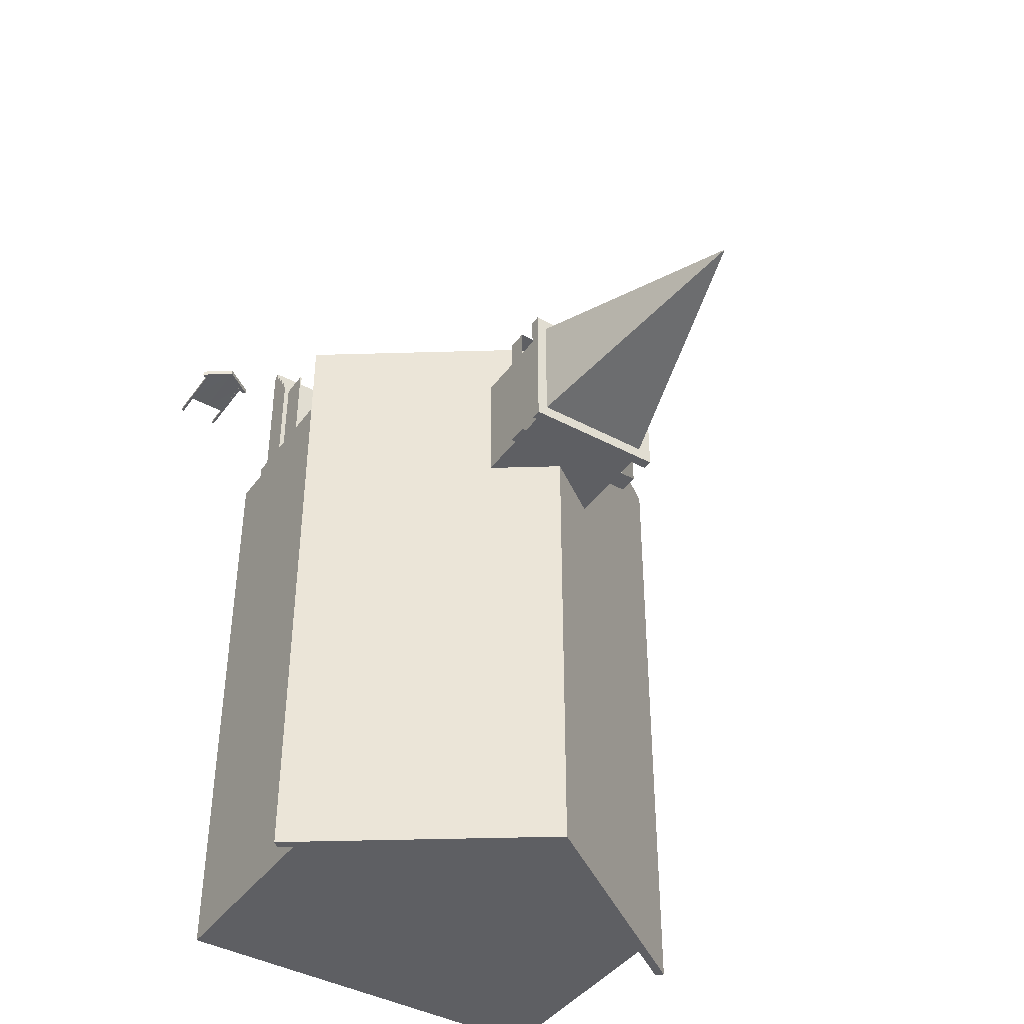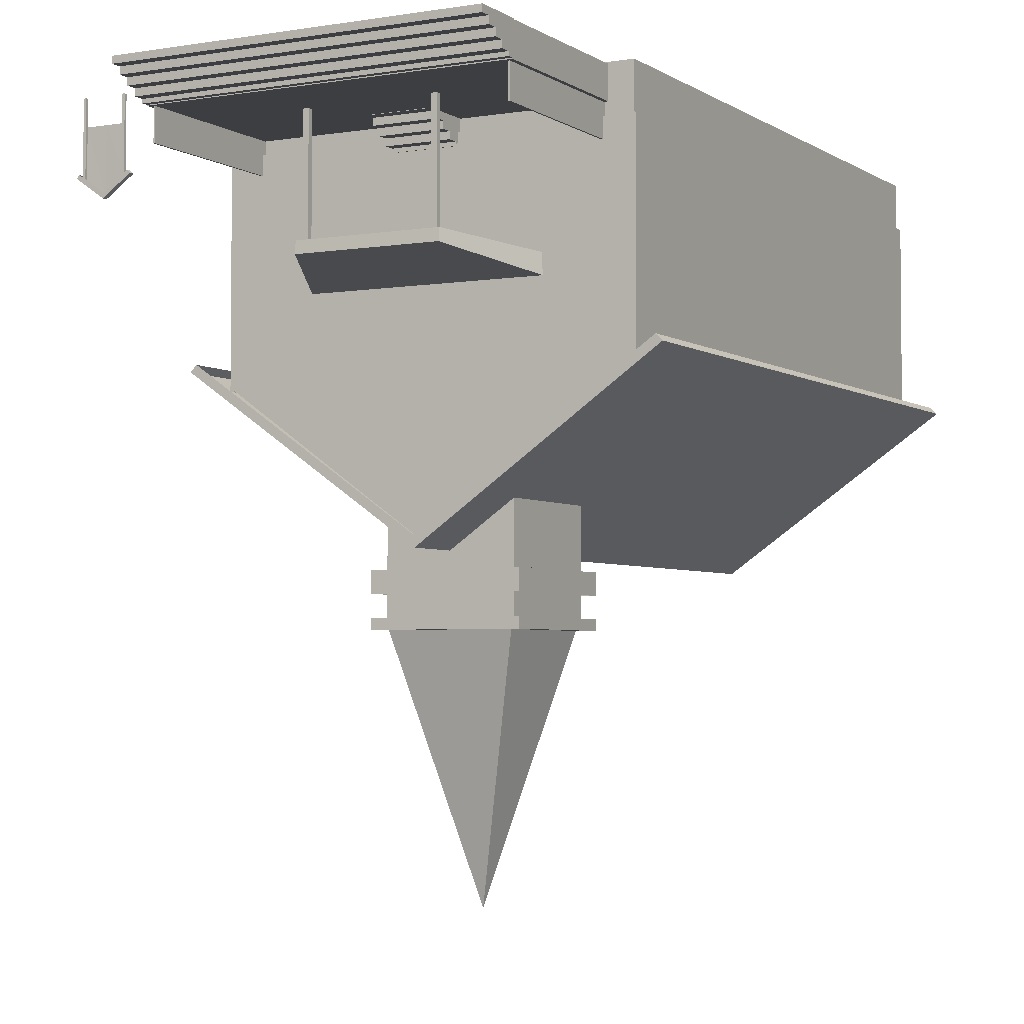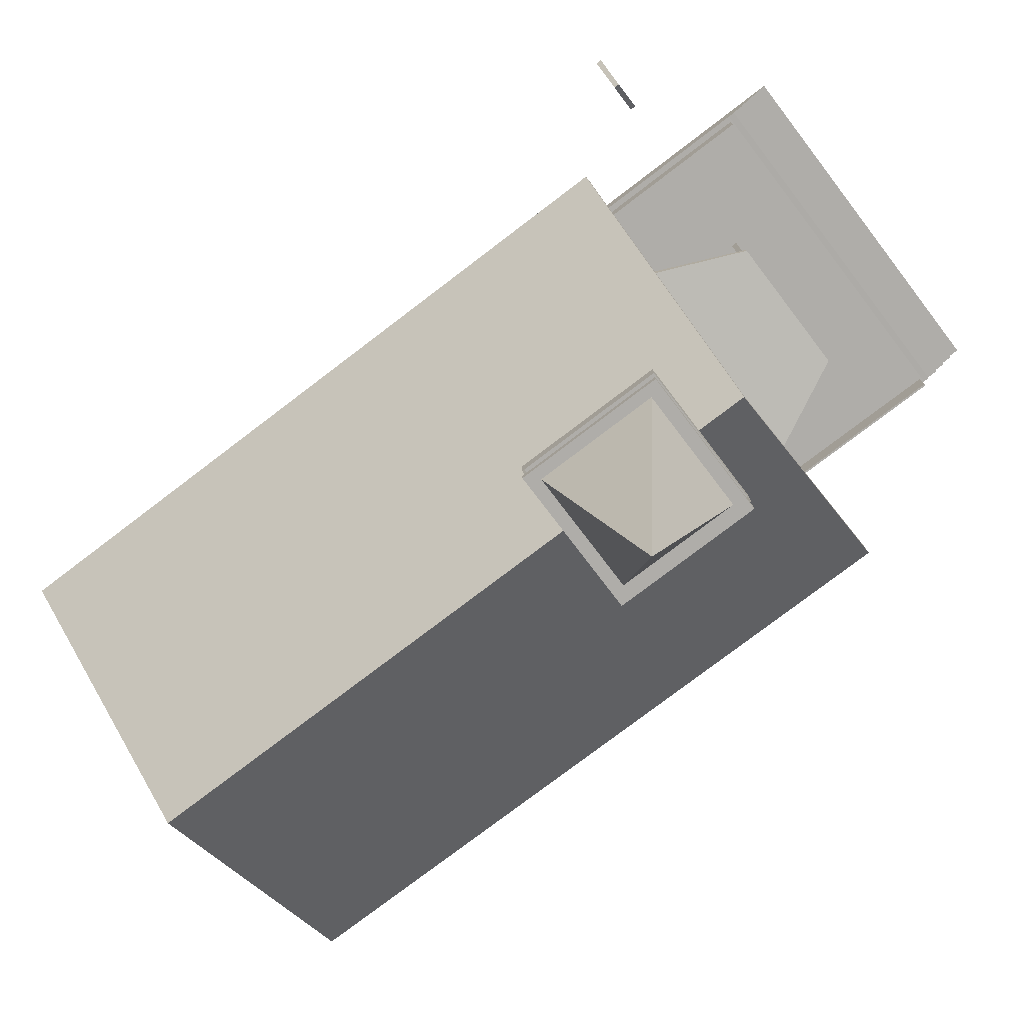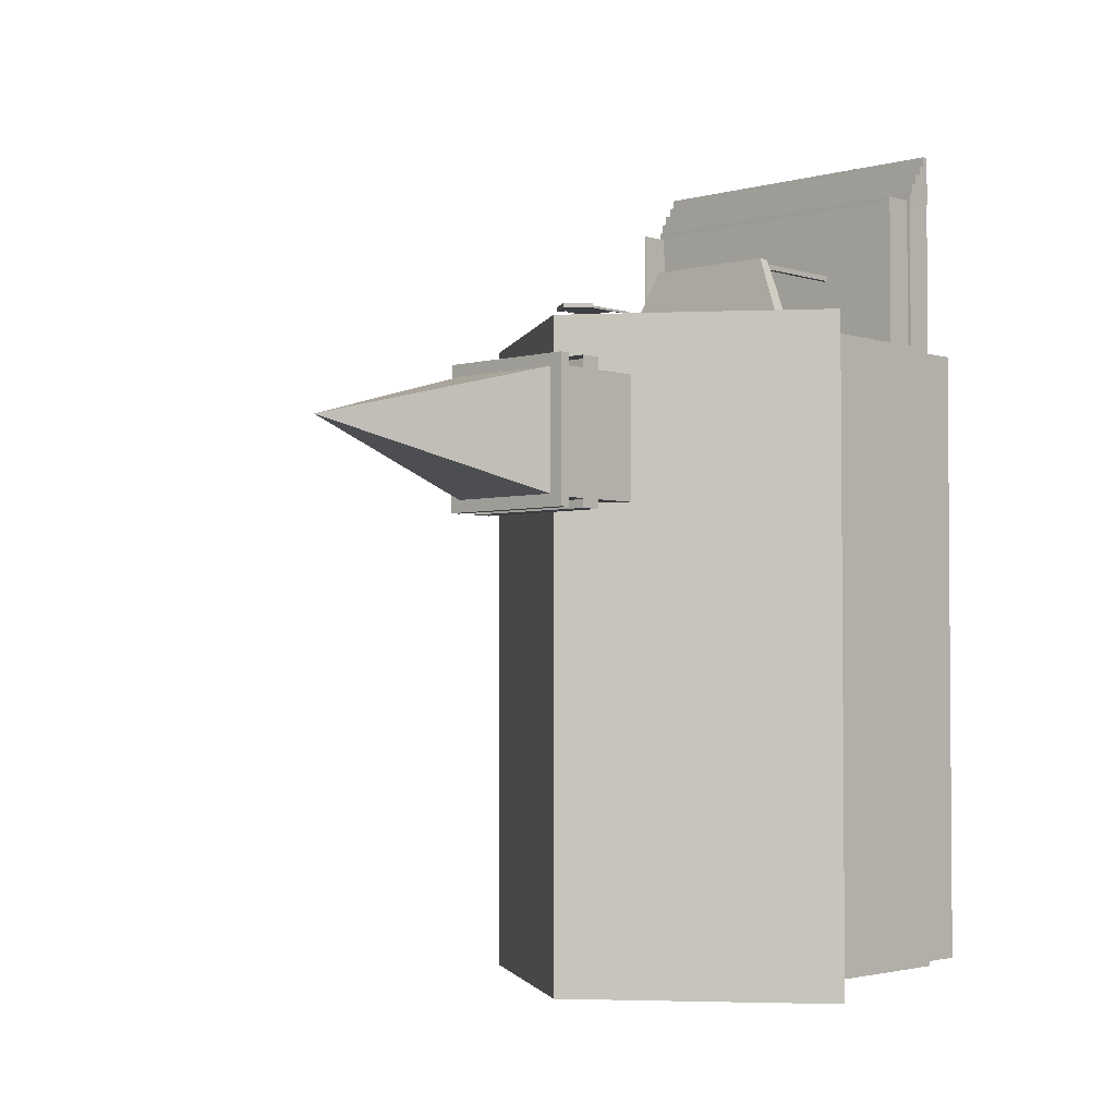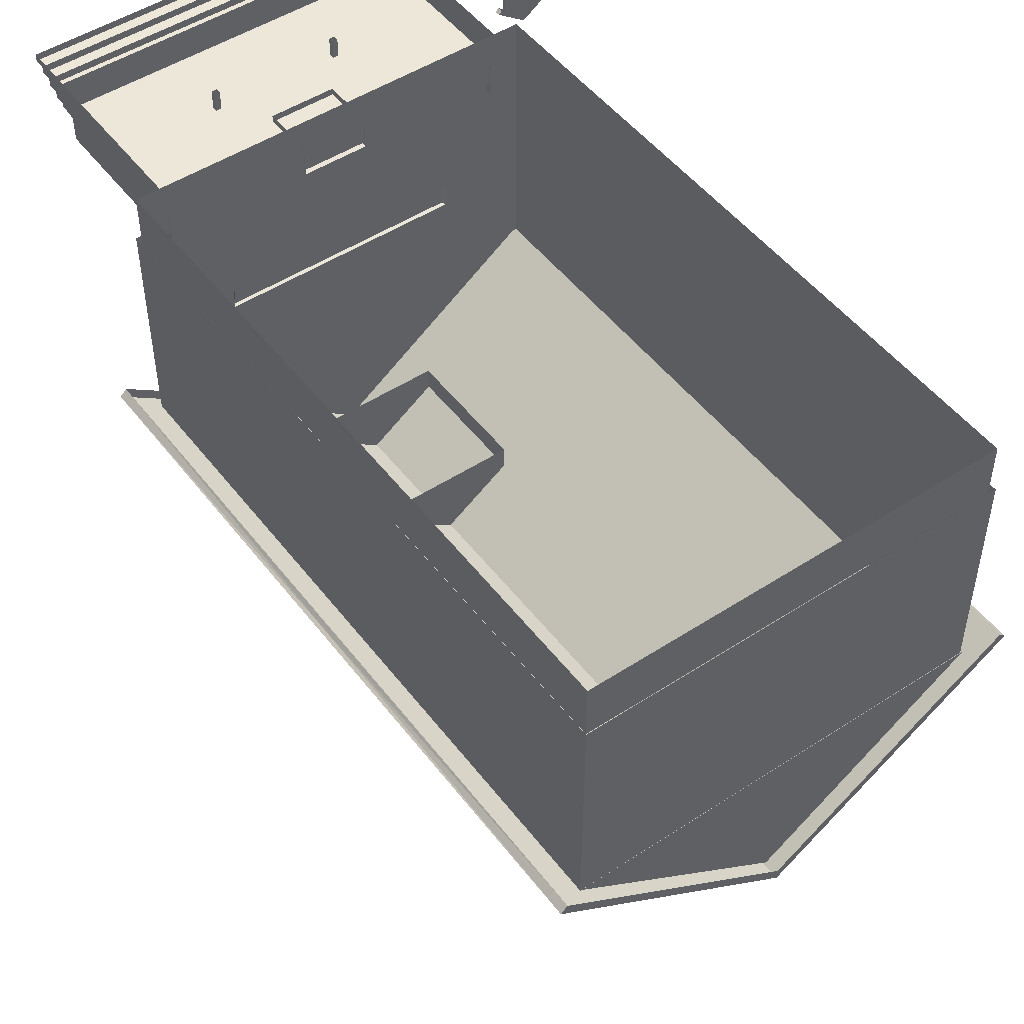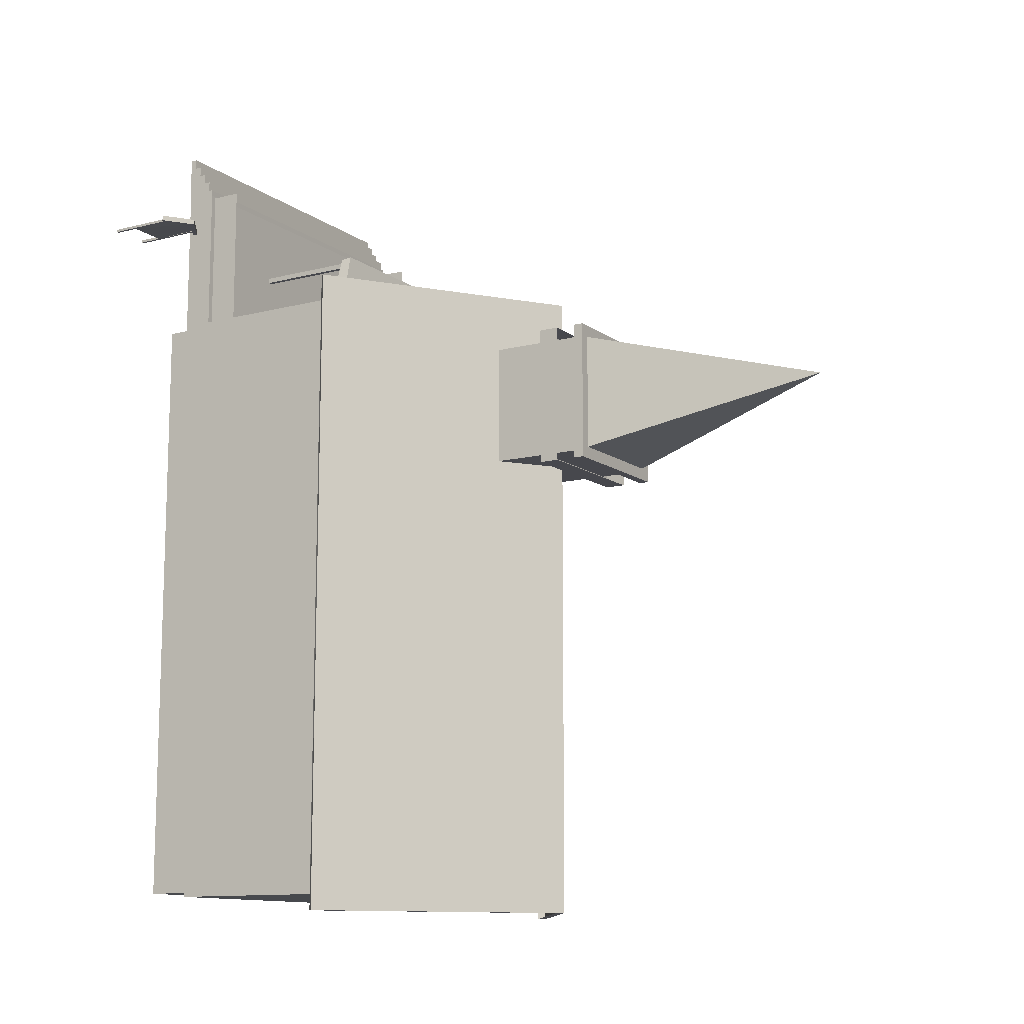
<metadata>
{"format":"obj","ext":"obj","renderer":"f3d","projection":"perspective","resolution":1024,"background":"white","views":[{"elev":-41.7,"azim":147.1,"up":"+Y"},{"elev":-3.6,"azim":-151.7,"up":"+Z"},{"elev":-77.4,"azim":127.3,"up":"+Z"},{"elev":-2.9,"azim":-137.2,"up":"+Y"},{"elev":49.6,"azim":-35.8,"up":"+Z"},{"elev":-11.9,"azim":121.6,"up":"+Y"}]}
</metadata>
<code>
o m391
v -0.1908 0.4431 0.2119
v -0.1908 0.4431 0.2162
v -0.1908 0.4546 0.2162
v -0.1908 0.4546 0.2237
v -0.1908 0.4662 0.2237
v -0.1908 0.4662 0.2314
v -0.1908 0.4777 0.2314
v -0.1908 0.4777 0.239
v -0.1908 0.4889 0.239
v -0.1908 0.4889 0.2464
v -0.1907 0.4333 0.2464
v -0.1908 0.4332 0.2121
v 0.1887 0.4434 0.2116
v 0.1887 0.4434 0.2159
v 0.1887 0.4549 0.2159
v 0.1887 0.4549 0.2234
v 0.1887 0.4665 0.2234
v 0.1887 0.4665 0.2312
v 0.1887 0.4779 0.2312
v 0.1887 0.4779 0.2387
v 0.1887 0.4892 0.2387
v 0.1887 0.4892 0.2461
v 0.1887 0.4335 0.2461
v 0.1887 0.4335 0.2119
v 0.06796 0.0708 -0.1184
v -0.07004 0.0708 -0.1184
v -0.07004 0.2088 -0.1184
v 0.06796 0.2088 -0.1184
v 0.06796 0.0708 -0.2564
v -0.07004 0.0708 -0.2564
v -0.07004 0.2088 -0.2564
v 0.06796 0.2088 -0.2564
v 0.07946 0.0593 -0.2081
v -0.08154 0.0593 -0.2081
v -0.08154 0.2203 -0.2081
v 0.07946 0.2203 -0.2081
v 0.07946 0.0593 -0.2311
v -0.08154 0.0593 -0.2311
v -0.08154 0.2203 -0.2311
v 0.07946 0.2203 -0.2311
v 0.07946 0.0593 -0.2541
v -0.08154 0.0593 -0.2541
v -0.08154 0.2203 -0.2541
v 0.07946 0.2203 -0.2541
v 0.07946 0.0593 -0.2656
v -0.08154 0.0593 -0.2656
v -0.08154 0.2203 -0.2656
v 0.07946 0.2203 -0.2656
v 0.000881 0.1398 -0.5323
v -0.06812 0.2088 -0.2564
v 0.06988 0.2088 -0.2564
v 0.06988 0.0708 -0.2564
v -0.06812 0.0708 -0.2564
v 0.000881 0.1398 -0.2564
v 0.0986 0.258 0.09287
v 0.09871 0.2581 0.1389
v 0.1566 0.2581 0.09272
v 0.1567 0.2583 0.1387
v -0.03983 0.2602 0.09483
v -0.0396 0.2604 0.1861
v 0.04037 0.2604 0.09462
v 0.0406 0.2606 0.1859
v -0.1701 0.258 0.09287
v -0.17 0.2581 0.1389
v -0.1122 0.2581 0.09272
v -0.1121 0.2583 0.1387
v -0.04046 0.258 -0.0706
v -0.04029 0.2581 -0.001599
v 0.03543 0.2582 -0.07079
v 0.03561 0.2583 -0.001791
v -0.2216 0.09063 0.005767
v -0.2216 0.09076 0.1668
v -0.2216 0.1665 0.005706
v -0.2216 0.1667 0.1667
v -0.2216 -0.0676 0.005767
v -0.2216 -0.06748 0.1668
v -0.2216 0.008291 0.005706
v -0.2216 0.008419 0.1667
v -0.2216 -0.2294 0.005767
v -0.2216 -0.2293 0.1668
v -0.2216 -0.1535 0.005706
v -0.2216 -0.1534 0.1667
v -0.2216 -0.3915 0.005767
v -0.2216 -0.3914 0.1668
v -0.2216 -0.3156 0.005706
v -0.2216 -0.3155 0.1667
v 0.2199 -0.2294 0.005767
v 0.2199 -0.2293 0.1668
v 0.2199 -0.1535 0.005706
v 0.2199 -0.1534 0.1667
v 0.2199 -0.3915 0.005767
v 0.2199 -0.3914 0.1668
v 0.2199 -0.3156 0.005706
v 0.2199 -0.3155 0.1667
v 0.2199 -0.0676 0.005767
v 0.2199 -0.06748 0.1668
v 0.2199 0.008291 0.005706
v 0.2199 0.008419 0.1667
v 0.2199 0.09063 0.005767
v 0.2199 0.09076 0.1668
v 0.2199 0.1665 0.005706
v 0.2199 0.1667 0.1667
v -0.03657 0.2614 0.1836
v -0.03657 0.2615 0.1879
v -0.03658 0.2729 0.1879
v -0.03657 0.2729 0.1954
v -0.03658 0.2845 0.1954
v -0.03657 0.2845 0.2032
v -0.03658 0.296 0.2031
v -0.03658 0.296 0.2107
v -0.03658 0.3072 0.2107
v -0.03658 0.3072 0.2181
v -0.03654 0.2516 0.2181
v -0.03657 0.2516 0.1839
v 0.03243 0.2615 0.1836
v 0.03243 0.2615 0.1878
v 0.03242 0.273 0.1878
v 0.03243 0.273 0.1954
v 0.03242 0.2846 0.1954
v 0.03242 0.2846 0.2031
v 0.03241 0.296 0.2031
v 0.03242 0.296 0.2106
v 0.03241 0.3073 0.2106
v 0.03242 0.3073 0.218
v 0.03246 0.2516 0.2181
v 0.03243 0.2516 0.1838
v 0.1887 0.2525 0.2455
v -0.1908 0.2525 0.2455
v -0.1908 0.4365 0.2455
v 0.1887 0.4365 0.2455
v 0.1887 0.2525 0.211
v -0.1908 0.2525 0.211
v -0.1908 0.4365 0.211
v 0.1887 0.4365 0.211
v 0.1255 0.2513 0.07705
v -0.1275 0.2513 0.07705
v -0.07694 0.3618 0.08869
v 0.07486 0.3618 0.08869
v 0.1255 0.2536 0.05555
v -0.1275 0.2536 0.05555
v -0.07694 0.3631 0.07577
v 0.07486 0.3631 0.07577
v -0.06659 0.3531 0.231
v -0.07234 0.3531 0.231
v -0.07234 0.3589 0.231
v -0.06659 0.3589 0.231
v -0.06659 0.3531 0.08149
v -0.07234 0.3531 0.08149
v -0.07234 0.3589 0.08149
v -0.06659 0.3589 0.08149
v 0.06911 0.3531 0.231
v 0.06336 0.3531 0.231
v 0.06336 0.3589 0.231
v 0.06911 0.3589 0.231
v 0.06911 0.3531 0.08149
v 0.06336 0.3531 0.08149
v 0.06336 0.3589 0.08149
v 0.06911 0.3589 0.08149
v -0.2546 -0.4607 -0.01327
v -0.2546 0.2753 -0.01385
v -0.2477 0.2753 -0.006951
v -0.2477 -0.4607 -0.006365
v -0.00104 -0.4608 -0.1904
v -0.00104 0.2752 -0.1909
v -0.00104 0.2752 -0.1794
v -0.00104 -0.4608 -0.1789
v 0.2525 -0.4607 -0.01327
v 0.2525 0.2753 -0.01385
v 0.2456 0.2753 -0.006951
v 0.2456 -0.4607 -0.006365
v -0.2512 -0.09268 -0.01126
v 0.2491 -0.09268 -0.01126
v -0.2164 -0.4374 0.2474
v -0.2169 0.2525 0.2474
v 0.2143 0.2529 0.2474
v 0.2148 -0.4371 0.2474
v -0.2164 -0.4374 0.1899
v -0.2169 0.2525 0.1899
v 0.2143 0.2529 0.1899
v 0.2148 -0.4371 0.1899
v -0.1852 0.2502 0.2105
v -0.1871 0.2502 0.2105
v -0.1871 0.4342 0.2105
v -0.1852 0.4342 0.2105
v -0.1852 0.2502 0.176
v -0.1871 0.2502 0.176
v -0.1871 0.4342 0.176
v -0.1852 0.4342 0.176
v 0.1828 0.2502 0.2105
v 0.1808 0.2502 0.2105
v 0.1808 0.4342 0.2105
v 0.1828 0.4342 0.2105
v 0.1828 0.2502 0.176
v 0.1808 0.2502 0.176
v 0.1808 0.4342 0.176
v 0.1828 0.4342 0.176
v 0.2764 0.3545 0.2476
v 0.2735 0.3545 0.2476
v 0.2735 0.3574 0.2476
v 0.2764 0.3574 0.2476
v 0.2764 0.3545 0.1671
v 0.2735 0.3545 0.1671
v 0.2735 0.3574 0.1671
v 0.2764 0.3574 0.1671
v 0.3224 0.3545 0.2476
v 0.3195 0.3545 0.2476
v 0.3195 0.3574 0.2476
v 0.3224 0.3574 0.2476
v 0.3224 0.3545 0.1671
v 0.3195 0.3545 0.1671
v 0.3195 0.3574 0.1671
v 0.3224 0.3574 0.1671
v 0.2651 0.3537 0.1697
v 0.2651 0.3594 0.1697
v 0.2685 0.3594 0.1729
v 0.2685 0.3537 0.1729
v 0.2968 0.3536 0.1476
v 0.2968 0.3594 0.1476
v 0.2968 0.3594 0.1534
v 0.2968 0.3536 0.1534
v 0.3285 0.3537 0.1697
v 0.3285 0.3594 0.1697
v 0.3251 0.3594 0.1729
v 0.3251 0.3537 0.1729
v 0.2668 0.3565 0.1713
v 0.3268 0.3565 0.1713
v 0.2738 0.3552 0.1668
v 0.2738 0.3544 0.2197
v 0.2968 0.3552 0.1493
v 0.2968 0.3545 0.2197
v 0.3198 0.3553 0.1668
v 0.3198 0.3545 0.2197
v -0.2198 -0.442 0.1971
v -0.2204 0.2571 0.1971
v 0.2177 0.2575 0.1971
v 0.2183 -0.4417 0.1971
v -0.2198 -0.442 -0.03293
v -0.2204 0.2571 -0.03293
v 0.2177 0.2575 -0.03293
v 0.2183 -0.4417 -0.03293
v 0.218 -0.4443 -0.02844
v -0.00104 -0.4445 -0.1848
v -0.2201 -0.4443 -0.02844
v 0.218 0.2571 -0.029
v -0.00104 0.257 -0.1854
v -0.2201 0.2571 -0.029
f 1 2 14
f 1 14 13
f 2 3 15
f 2 15 14
f 3 4 16
f 3 16 15
f 4 5 17
f 4 17 16
f 5 6 18
f 5 18 17
f 6 7 19
f 6 19 18
f 7 8 20
f 7 20 19
f 8 9 21
f 8 21 20
f 9 10 22
f 9 22 21
f 12 1 13
f 12 13 24
f 12 2 1
f 11 2 12
f 9 11 10
f 8 11 9
f 6 8 7
f 6 11 8
f 6 2 11
f 4 6 5
f 4 2 6
f 4 3 2
f 24 13 14
f 23 24 14
f 21 22 23
f 20 21 23
f 18 19 20
f 18 20 23
f 18 23 14
f 16 17 18
f 16 18 14
f 16 14 15
f 25 26 30
f 25 30 29
f 26 27 31
f 26 31 30
f 27 28 32
f 27 32 31
f 28 25 29
f 28 29 32
f 33 34 38
f 33 38 37
f 34 35 39
f 34 39 38
f 35 36 40
f 35 40 39
f 36 33 37
f 36 37 40
f 35 33 36
f 34 33 35
f 41 42 46
f 41 46 45
f 42 43 47
f 42 47 46
f 43 44 48
f 43 48 47
f 44 41 45
f 44 45 48
f 43 41 44
f 42 41 43
f 47 48 45
f 46 47 45
f 49 50 51
f 49 51 52
f 49 52 53
f 49 53 50
f 50 54 51
f 51 54 52
f 52 54 53
f 53 54 50
f 55 56 58
f 55 58 57
f 59 60 62
f 59 62 61
f 63 64 66
f 63 66 65
f 67 68 70
f 67 70 69
f 71 72 74
f 71 74 73
f 75 76 78
f 75 78 77
f 79 80 82
f 79 82 81
f 83 84 86
f 83 86 85
f 88 87 90
f 90 87 89
f 92 91 94
f 94 91 93
f 96 95 98
f 98 95 97
f 100 99 102
f 102 99 101
f 103 104 116
f 103 116 115
f 104 105 117
f 104 117 116
f 105 106 118
f 105 118 117
f 106 107 119
f 106 119 118
f 107 108 120
f 107 120 119
f 108 109 121
f 108 121 120
f 109 110 122
f 109 122 121
f 110 111 123
f 110 123 122
f 111 112 124
f 111 124 123
f 114 103 115
f 114 115 126
f 114 104 103
f 113 104 114
f 111 113 112
f 110 113 111
f 108 110 109
f 108 113 110
f 108 104 113
f 106 108 107
f 106 104 108
f 106 105 104
f 126 115 116
f 125 126 116
f 123 124 125
f 122 123 125
f 120 121 122
f 120 122 125
f 120 125 116
f 118 119 120
f 118 120 116
f 118 116 117
f 127 128 132
f 127 132 131
f 128 129 133
f 128 133 132
f 129 130 134
f 129 134 133
f 130 127 131
f 130 131 134
f 133 134 131
f 133 131 132
f 136 137 141
f 136 141 140
f 137 138 142
f 137 142 141
f 138 135 139
f 138 139 142
f 141 142 139
f 141 139 140
f 143 144 148
f 143 148 147
f 144 145 149
f 144 149 148
f 145 146 150
f 145 150 149
f 146 143 147
f 146 147 150
f 151 152 156
f 151 156 155
f 152 153 157
f 152 157 156
f 153 154 158
f 153 158 157
f 154 151 155
f 154 155 158
f 159 164 163
f 159 160 164
f 160 165 164
f 160 161 165
f 162 163 166
f 162 159 163
f 163 168 167
f 163 164 168
f 164 169 168
f 164 165 169
f 166 167 170
f 166 163 167
f 171 160 159
f 171 161 160
f 171 162 161
f 171 159 162
f 172 167 168
f 172 168 169
f 172 169 170
f 172 170 167
f 173 174 178
f 173 178 177
f 174 175 179
f 174 179 178
f 175 176 180
f 175 180 179
f 176 173 177
f 176 177 180
f 181 182 186
f 181 186 185
f 182 183 187
f 182 187 186
f 183 184 188
f 183 188 187
f 184 181 185
f 184 185 188
f 187 188 185
f 186 187 185
f 189 190 194
f 189 194 193
f 190 191 195
f 190 195 194
f 191 192 196
f 191 196 195
f 192 189 193
f 192 193 196
f 195 196 193
f 194 195 193
f 197 198 202
f 197 202 201
f 198 199 203
f 198 203 202
f 199 200 204
f 199 204 203
f 200 197 201
f 200 201 204
f 205 206 210
f 205 210 209
f 206 207 211
f 206 211 210
f 207 208 212
f 207 212 211
f 208 205 209
f 208 209 212
f 213 218 217
f 213 214 218
f 214 219 218
f 214 215 219
f 216 217 220
f 216 213 217
f 217 222 221
f 217 218 222
f 218 223 222
f 218 219 223
f 220 221 224
f 220 217 221
f 225 214 213
f 225 215 214
f 225 216 215
f 225 213 216
f 226 221 222
f 226 222 223
f 226 223 224
f 226 224 221
f 227 228 230
f 227 230 229
f 229 230 232
f 229 232 231
f 233 234 238
f 233 238 237
f 234 235 239
f 234 239 238
f 235 236 240
f 235 240 239
f 236 233 237
f 236 237 240
f 242 241 243
f 245 246 244

</code>
